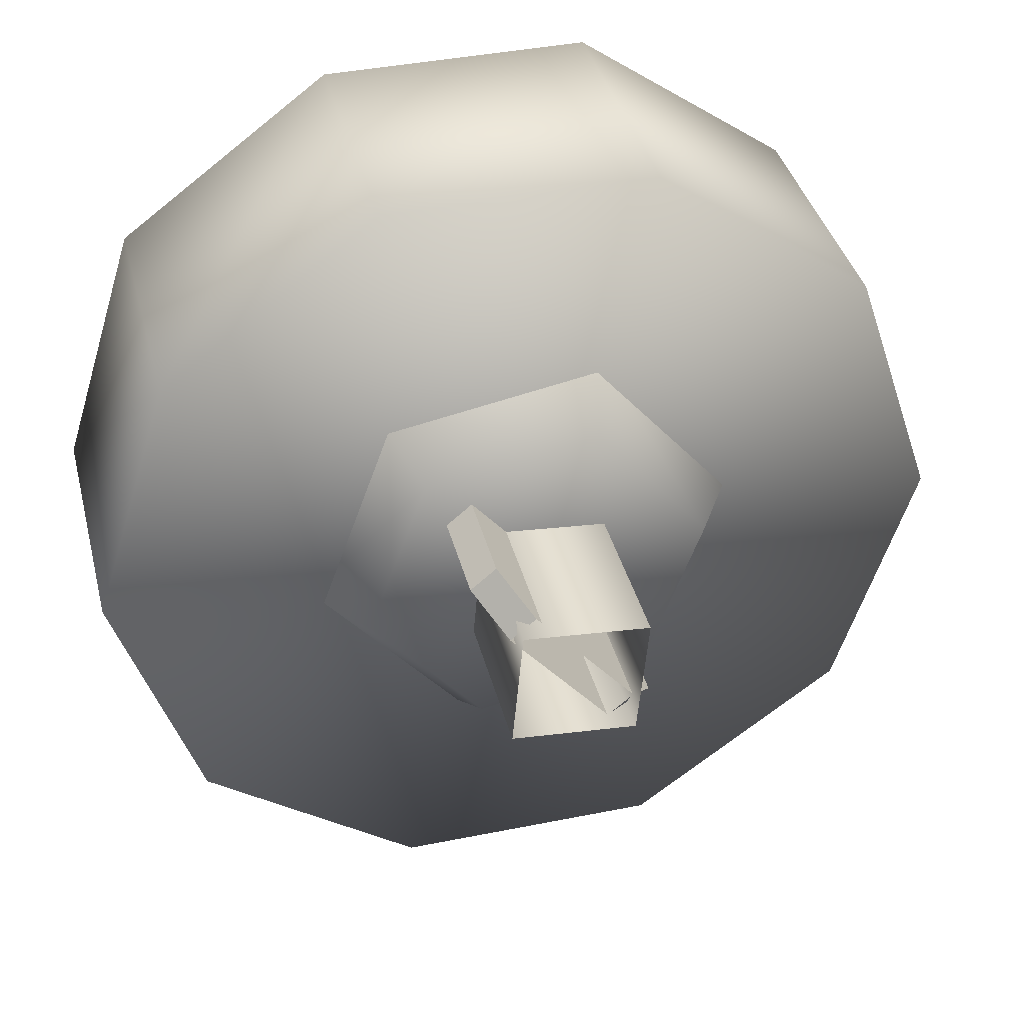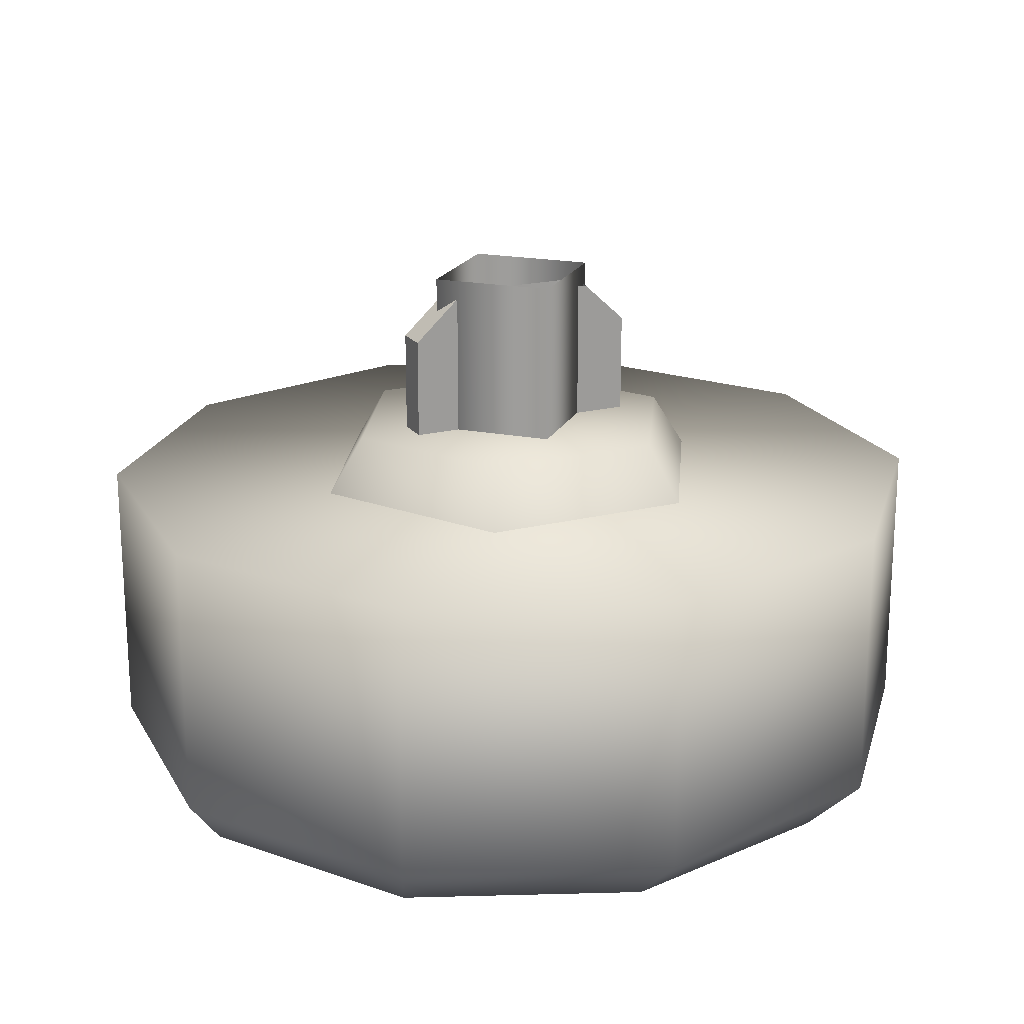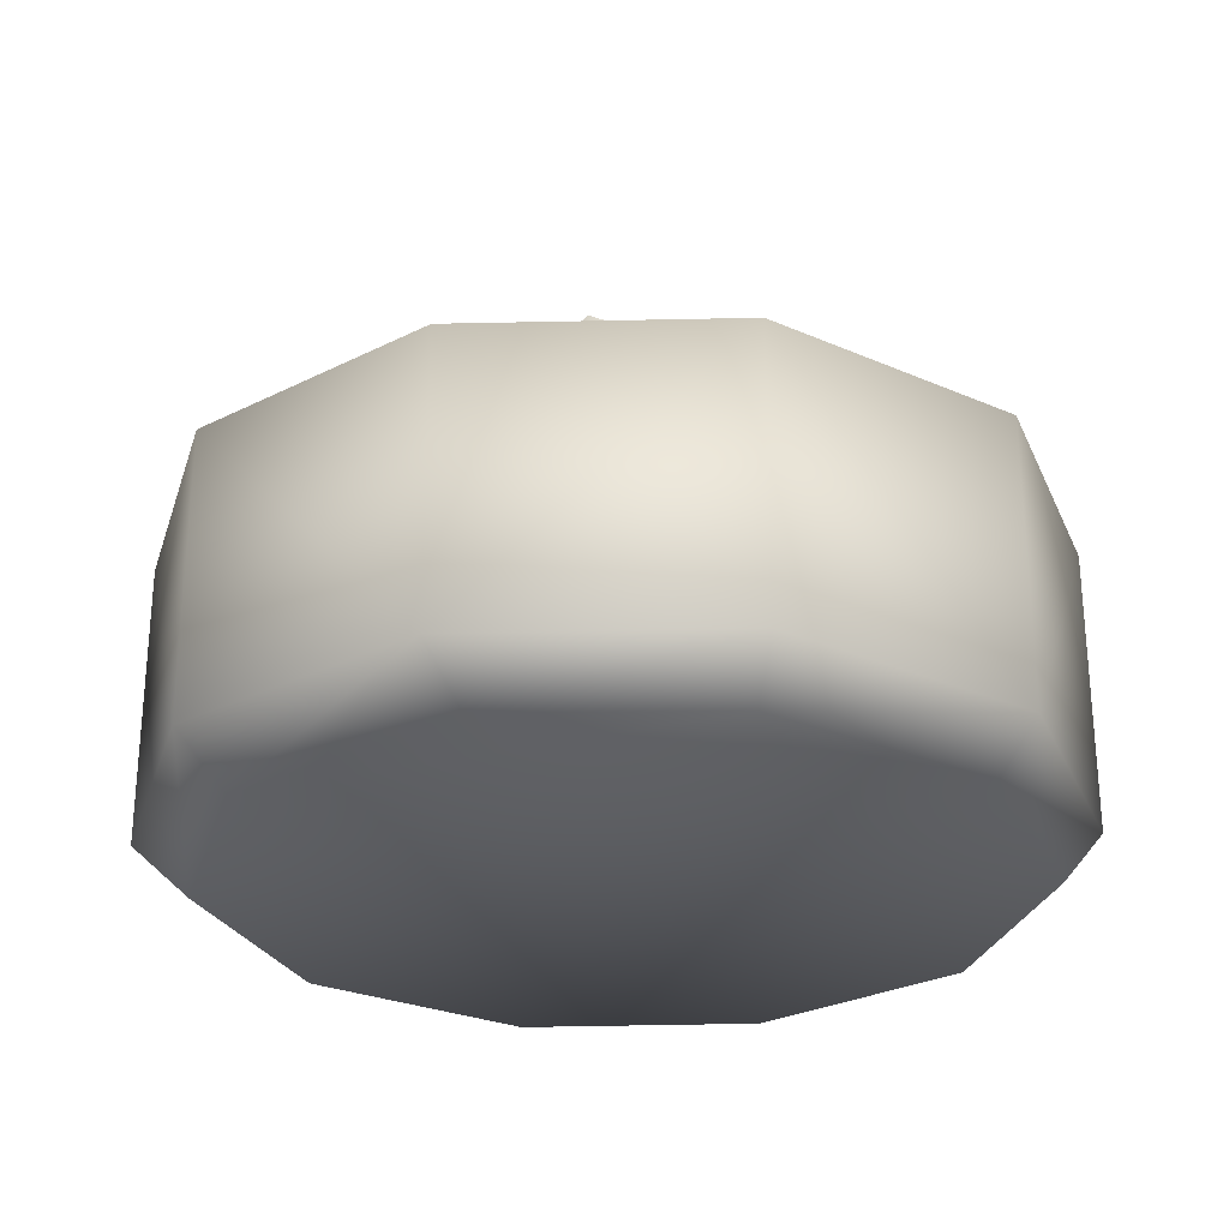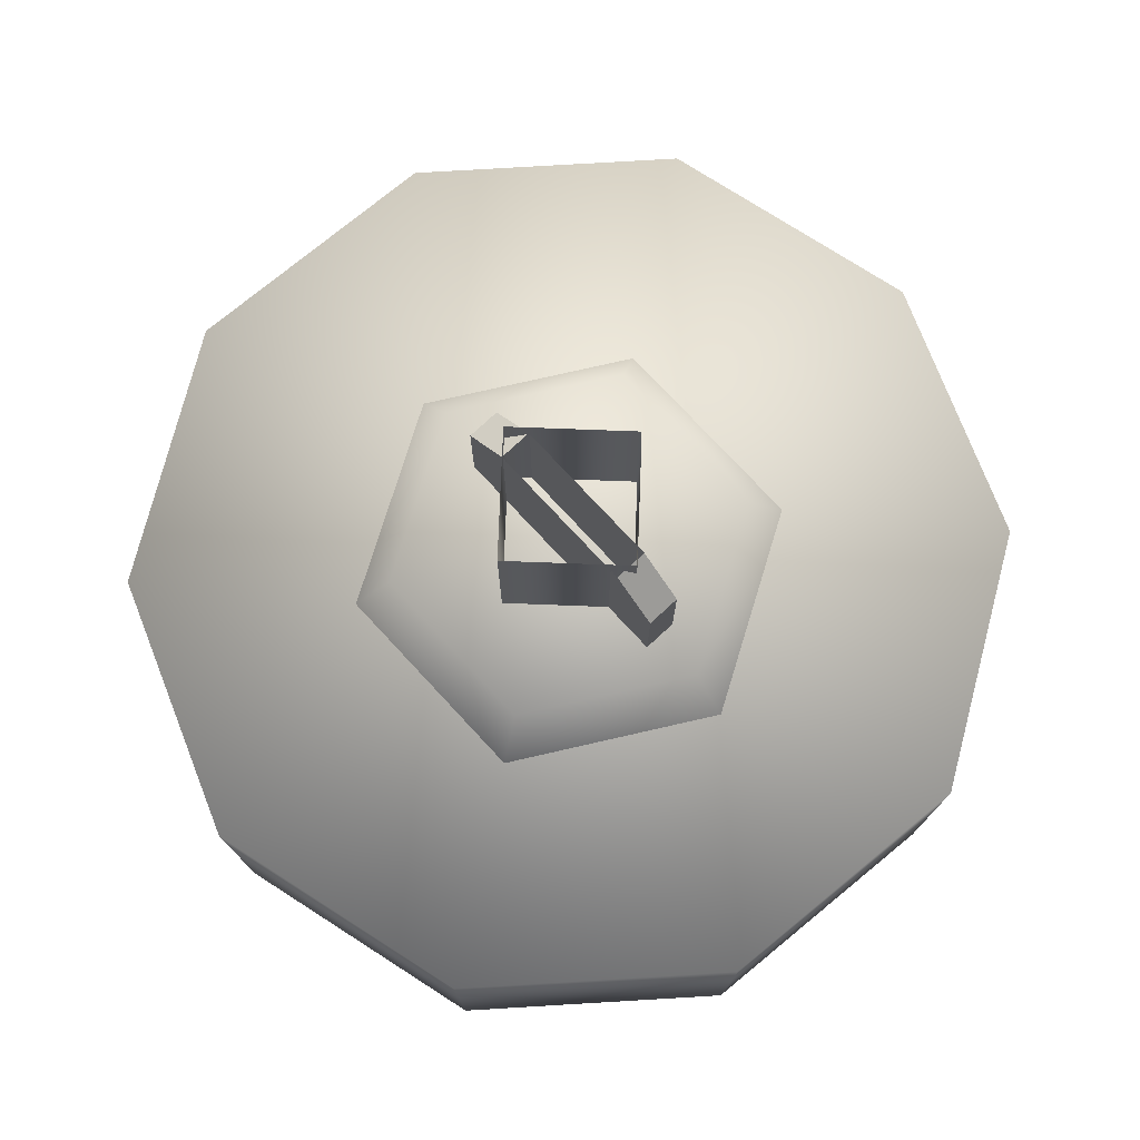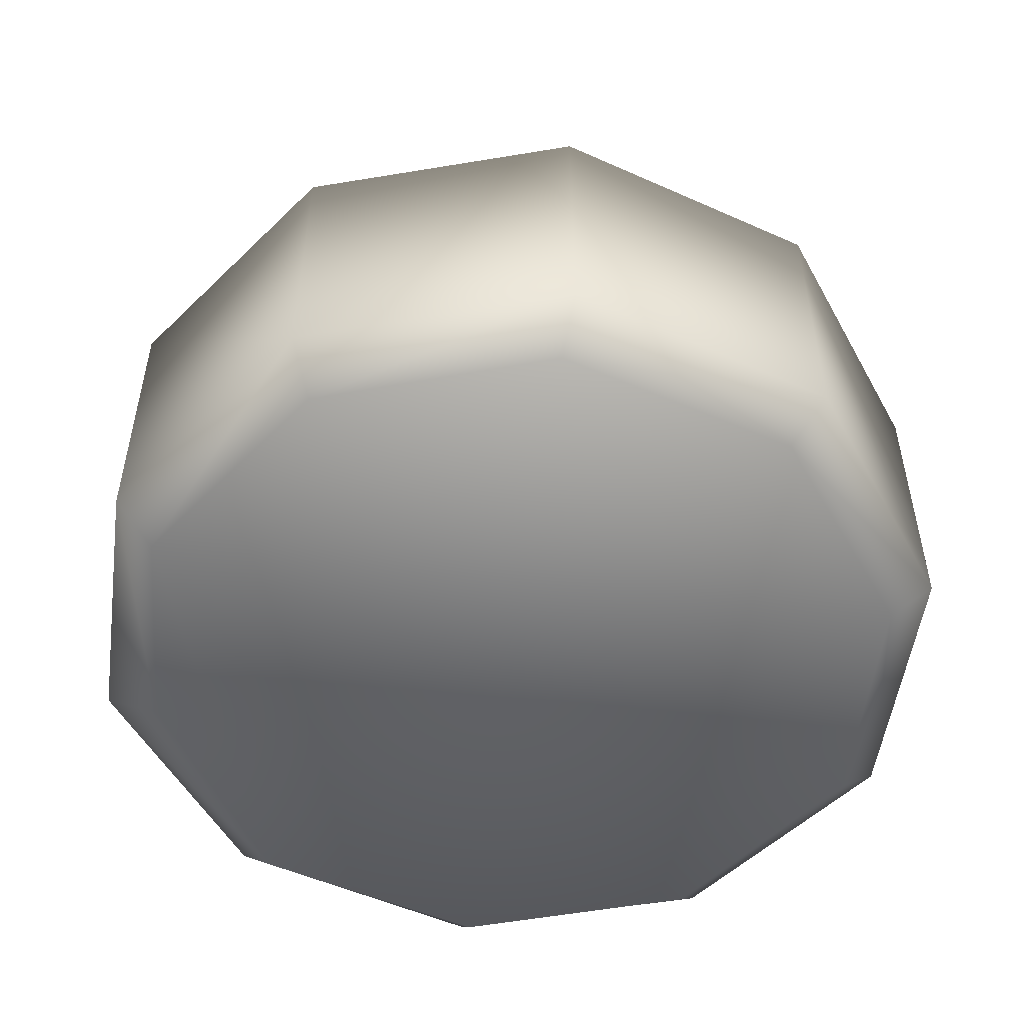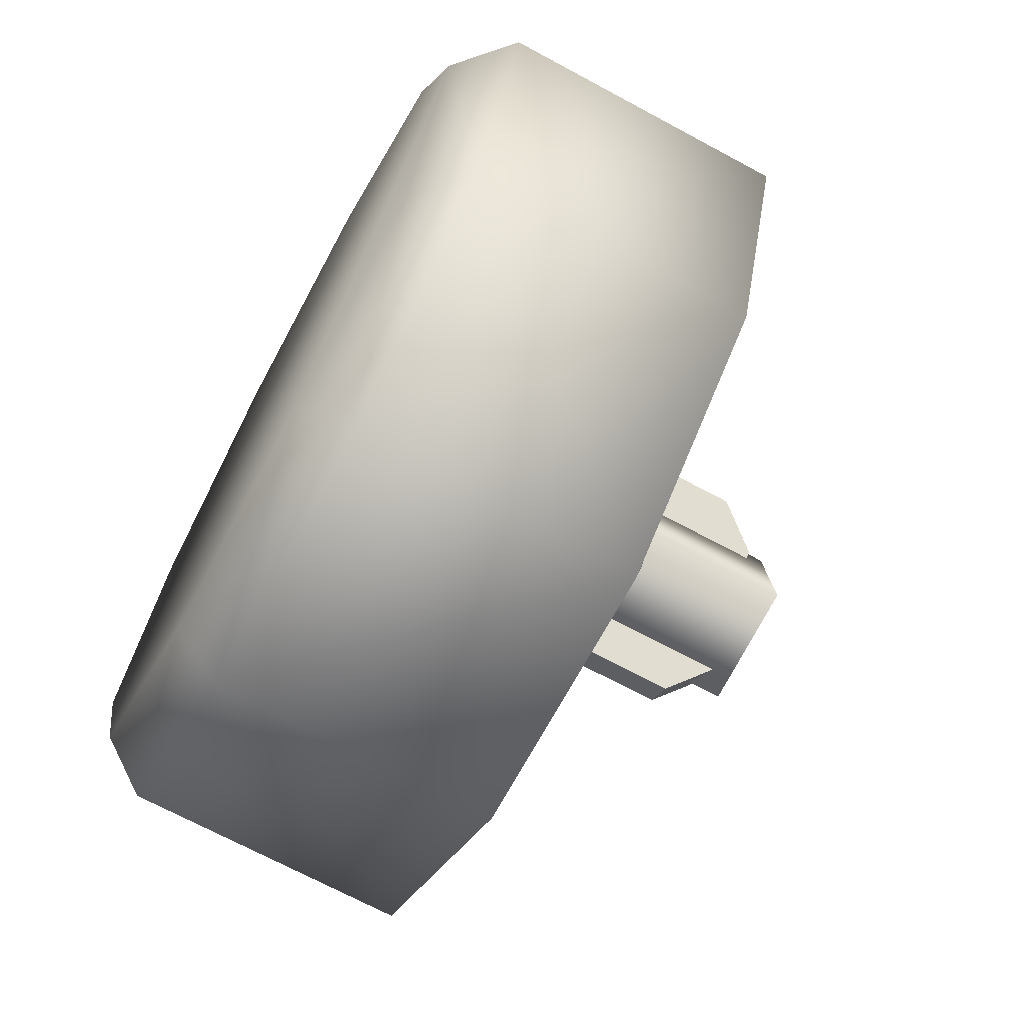
<metadata>
{"format":"obj","ext":"obj","renderer":"f3d","projection":"perspective","resolution":1024,"background":"white","views":[{"elev":38.1,"azim":-13.9,"up":"+Y"},{"elev":19.7,"azim":104.9,"up":"+Z"},{"elev":-27.2,"azim":-33.5,"up":"+Z"},{"elev":76.0,"azim":177.2,"up":"+Z"},{"elev":-52.2,"azim":46.8,"up":"+Z"},{"elev":-70.2,"azim":-118.3,"up":"+Y"}]}
</metadata>
<code>
g wheel_low_Cylinder.002
v 0.2101 1.863 -1.581
v 0.6031 1.583 -1.581
v 0.7568 1.126 -1.581
v 0.6124 0.6659 -1.581
v 0.2251 0.3784 -1.581
v -0.2572 0.3735 -1.581
v -0.6502 0.6531 -1.581
v -0.6596 1.57 -1.581
v 0.2043 1.767 -2.173
v 0.2101 1.863 -2.084
v 0.5507 1.513 -2.173
v 0.6031 1.583 -2.084
v 0.6814 1.103 -2.173
v 0.7568 1.126 -2.084
v 0.5465 0.6953 -2.173
v 0.6124 0.6659 -2.084
v 0.1975 0.4445 -2.173
v 0.2251 0.3784 -2.084
v -0.2323 0.4467 -2.173
v -0.2572 0.3735 -2.084
v -0.6502 0.6531 -2.084
v -0.5745 1.519 -2.173
v -0.6596 1.57 -2.084
v -0.2722 1.858 -1.581
v -0.2722 1.858 -2.084
v -0.2255 1.77 -2.173
v -0.8039 1.11 -1.581
v -0.8039 1.11 -2.084
v -0.7095 1.111 -2.173
v -0.5517 0.7027 -2.159
v -0.2864 1.431 -1.615
v -0.2285 1.362 -1.478
v 0.1158 1.502 -1.615
v -0.4257 1.047 -1.615
v -0.3371 1.063 -1.478
v -0.1629 0.7342 -1.615
v -0.1322 0.8188 -1.478
v 0.2393 0.8055 -1.615
v 0.1814 0.8744 -1.478
v 0.3786 1.189 -1.615
v 0.29 1.174 -1.478
v 0.08508 1.418 -1.478
v 0.1362 0.9747 -1.565
v 0.1362 0.9747 -1.295
v -0.1459 1.31 -1.565
v 0.09036 0.9361 -1.565
v 0.09036 0.9361 -1.295
v -0.1918 1.272 -1.565
v -0.1918 1.272 -1.295
v -0.1397 1.21 -1.22
v -0.1459 1.31 -1.295
v -0.09386 1.248 -1.22
v 0.08413 1.037 -1.22
v 0.03828 0.9981 -1.22
v -0.126 1.24 -1.552
v -0.126 1.24 -1.183
v 0.09827 1.221 -1.552
v -0.1454 1.016 -1.552
v -0.1454 1.016 -1.183
v 0.07887 0.9963 -1.552
v 0.07887 0.9963 -1.183
v 0.09827 1.221 -1.183
g wheel_low_textures
f 3 4 16 14
f 18 5 6 20
f 28 27 8 23
f 6 7 21 20
f 1 2 12 10
f 4 5 18 16
f 12 2 3 14
f 10 12 11 9
f 12 14 13 11
f 14 16 15 13
f 16 18 17 15
f 18 20 19 17
f 19 30 29 22 26 9 11 13 15 17
f 28 23 22 29
f 25 10 9 26
f 24 1 10 25
f 8 24 25 23
f 23 25 26 22
f 21 7 27 28
f 3 2 1 24 8 27 7 6 5 4
f 21 28 29 30
f 20 21 30 19
f 34 35 32 31
f 31 32 42 33
f 36 37 35 34
f 38 39 37 36
f 40 41 39 38
f 33 42 41 40
f 42 32 35 37 39 41
f 47 46 43 44
f 45 51 52 53 44 43
f 49 48 46 47 54 50
f 51 45 48 49
f 49 50 52 51
f 44 53 54 47
f 58 59 56 55
f 55 56 62 57
f 60 61 59 58
f 57 62 61 60

</code>
